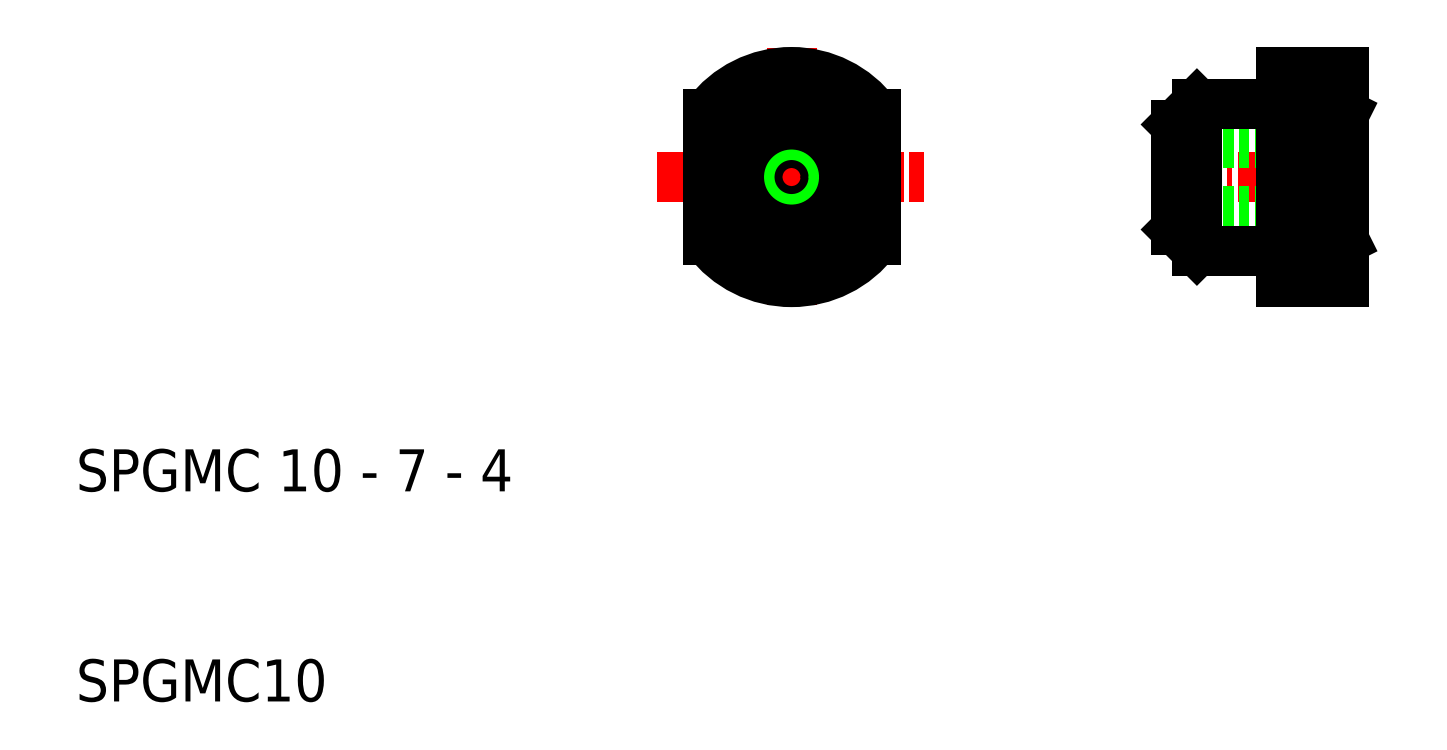
<metadata>
{"format":"dxf","ext":"dxf","renderer":"ezdxf+matplotlib","layout":"modelspace","background":"white","min_lineweight":24,"dpi":150}
</metadata>
<code>
0
SECTION
2
ENTITIES
0
TEXT
8
0
10
10
20
10
30
0
40
2
1
SPGMC10
0
TEXT
8
0
10
10
20
20
30
0
40
2
1
SPGMC 10 - 7 - 4
0
LINE
8
CENTER
10
37.66
20
34.96
30
0
11
50.34
21
34.96
31
0
0
LINE
8
CENTER
10
44.06
20
41.11
30
0
11
44.06
21
28.86
31
0
0
CIRCLE
8
0
10
44.06
20
34.96
30
0
40
1.621
0
CIRCLE
8
0
10
44.06
20
34.96
30
0
40
2
0
LINE
8
CENTER
10
61.29
20
34.96
30
0
11
71.51
21
34.96
31
0
0
LINE
8
0
10
67.35
20
39.76
30
0
11
67.35
21
31.46
31
0
0
LINE
8
0
10
62.35
20
33.34
30
0
11
70.35
21
33.34
31
0
0
LINE
8
0
10
62.35
20
32.96
30
0
11
70.35
21
32.96
31
0
0
LINE
8
0
10
62.35
20
36.58
30
0
11
70.35
21
36.58
31
0
0
LINE
8
0
10
62.35
20
36.96
30
0
11
70.35
21
36.96
31
0
0
LINE
8
0
10
63.35
20
38.46
30
0
11
63.35
21
31.46
31
0
0
LINE
8
0
10
62.35
20
34.96
30
0
11
62.35
21
37.46
31
0
0
LINE
8
0
10
62.35
20
37.46
30
0
11
63.35
21
38.46
31
0
0
LINE
8
0
10
63.35
20
38.46
30
0
11
67.05
21
38.46
31
0
0
ARC
8
0
10
67.05
20
38.76
30
0
40
0.3
50
270
51
0
0
ARC
8
0
10
67.05
20
31.16
30
0
40
0.3
50
0
51
90
0
LINE
8
0
10
63.35
20
31.46
30
0
11
67.05
21
31.46
31
0
0
LINE
8
0
10
62.35
20
32.46
30
0
11
63.35
21
31.46
31
0
0
LINE
8
0
10
62.35
20
34.96
30
0
11
62.35
21
32.46
31
0
0
ARC
8
0
10
44.06
20
34.96
30
0
40
5
50
216.9
51
323.1
0
LINE
8
0
10
67.35
20
39.96
30
0
11
70.35
21
39.96
31
0
0
LINE
8
0
10
70.35
20
39.96
30
0
11
70.35
21
29.96
31
0
0
LINE
8
0
10
70.35
20
29.96
30
0
11
67.35
21
29.96
31
0
0
LINE
8
0
10
67.35
20
29.96
30
0
11
67.35
21
39.96
31
0
0
CIRCLE
8
0
10
44.06
20
34.96
30
0
40
3.5
0
CIRCLE
8
0
10
44.06
20
34.96
30
0
40
2.5
0
LINE
8
0
10
40.06
20
37.96
30
0
11
40.06
21
31.96
31
0
0
LINE
8
0
10
48.06
20
37.96
30
0
11
48.06
21
31.96
31
0
0
ARC
8
0
10
44.06
20
34.96
30
0
40
5
50
36.87
51
143.1
0
LINE
8
0
10
67.35
20
37.96
30
0
11
70.35
21
37.96
31
0
0
LINE
8
0
10
67.35
20
31.96
30
0
11
70.35
21
31.96
31
0
0
LINE
8
0
10
67.35
20
37.96
30
0
11
70.35
21
31.96
31
0
0
LINE
8
0
10
70.35
20
37.96
30
0
11
67.35
21
31.96
31
0
0
ENDSEC
0
EOF

</code>
